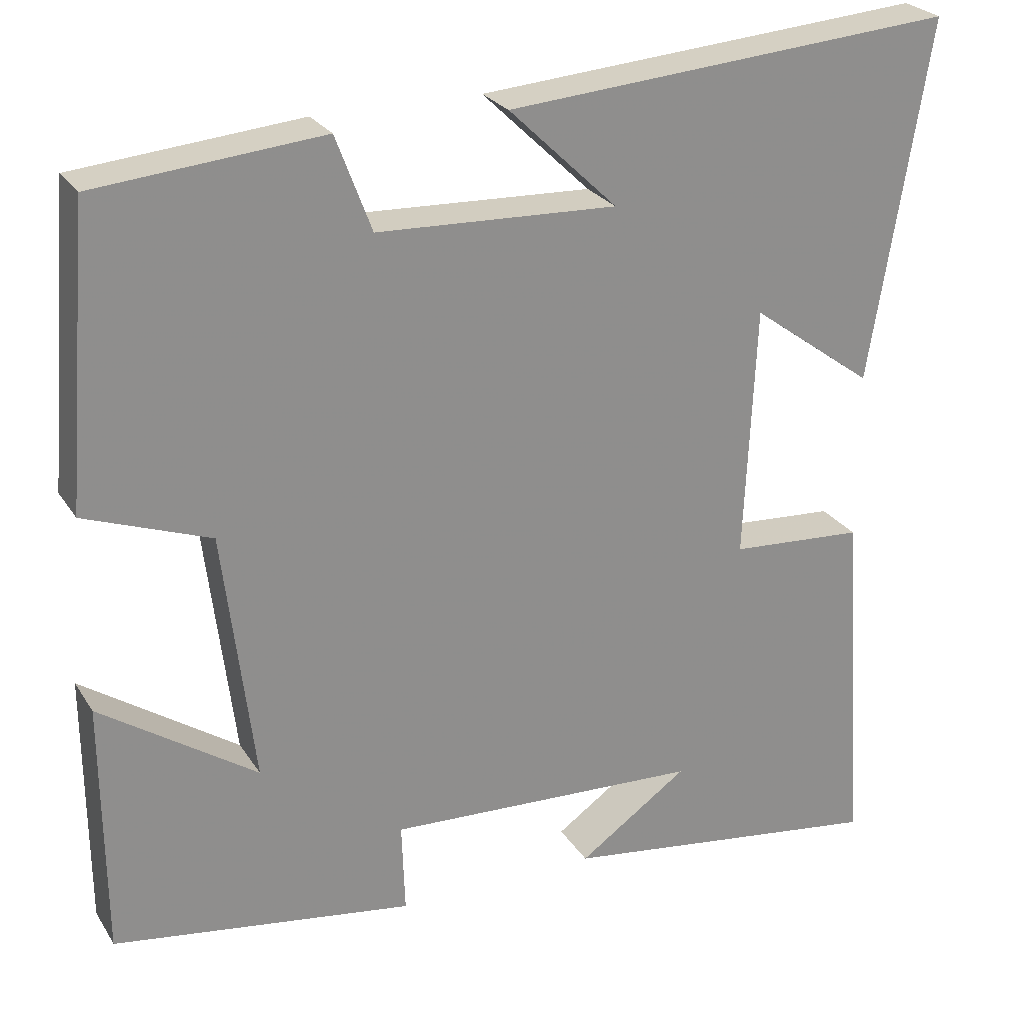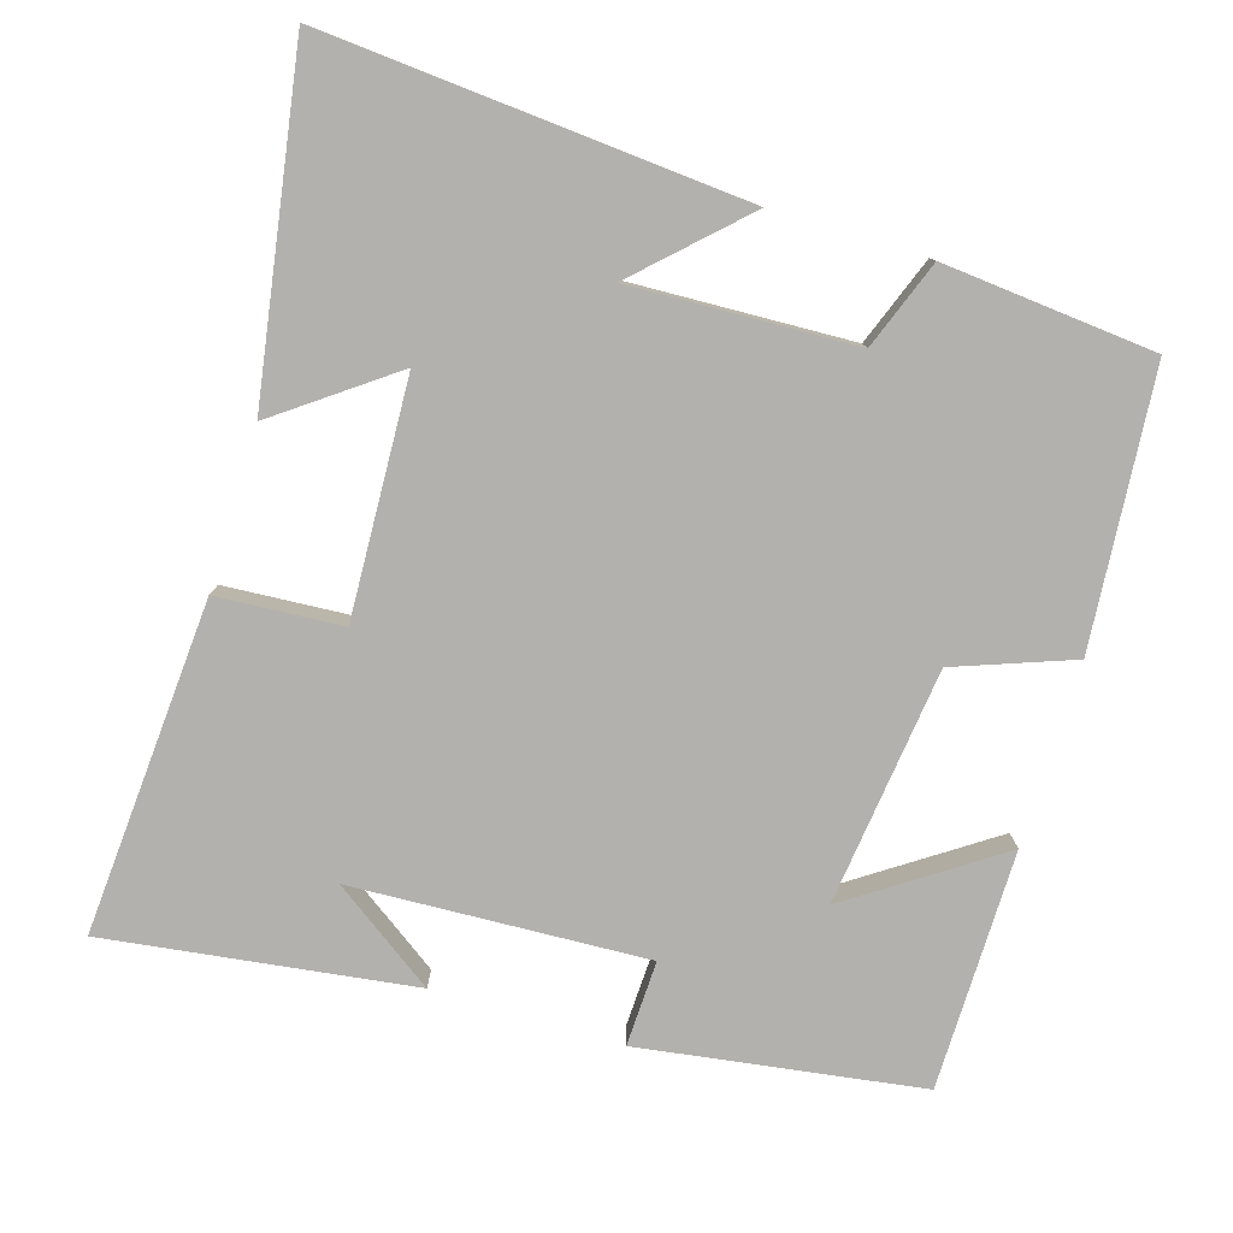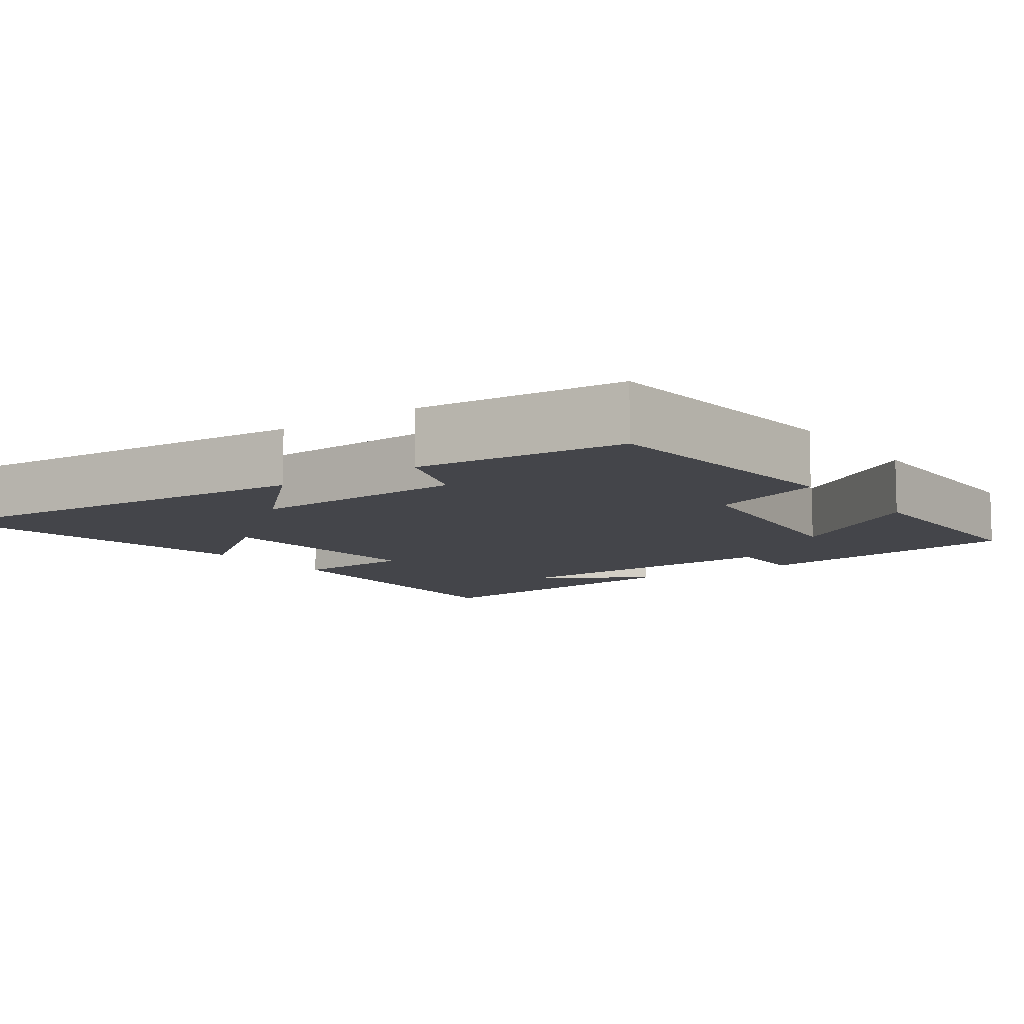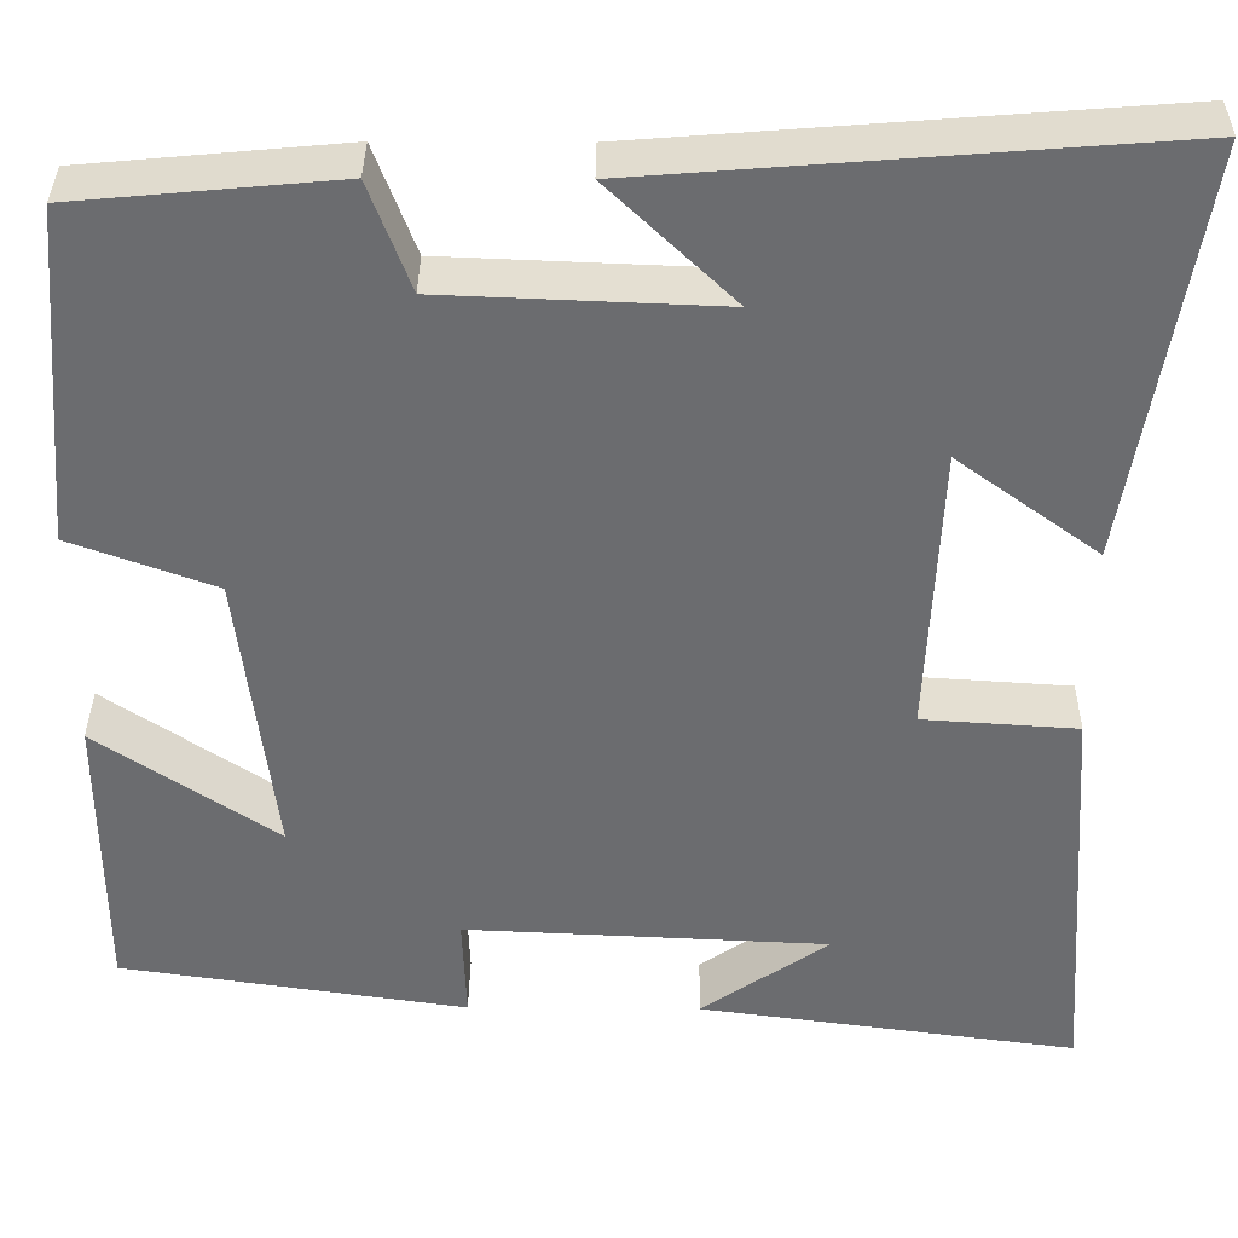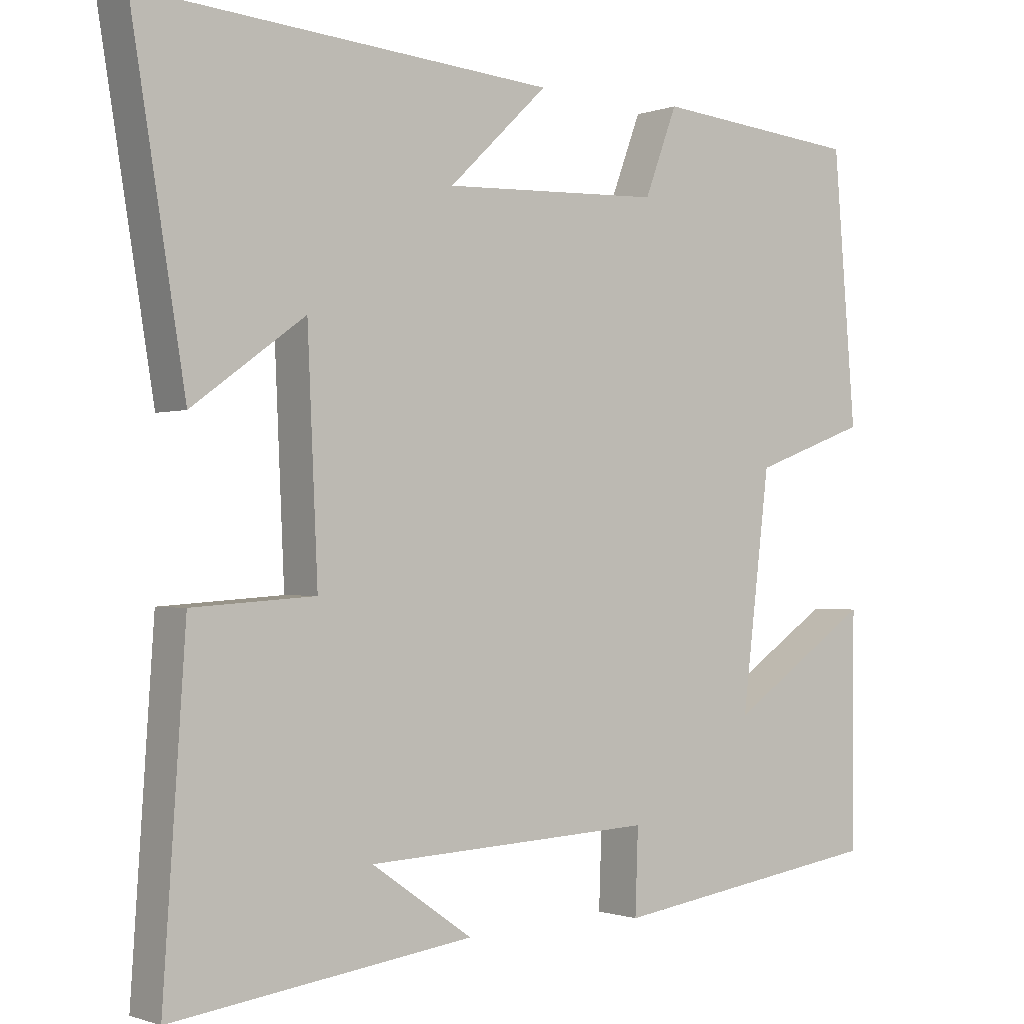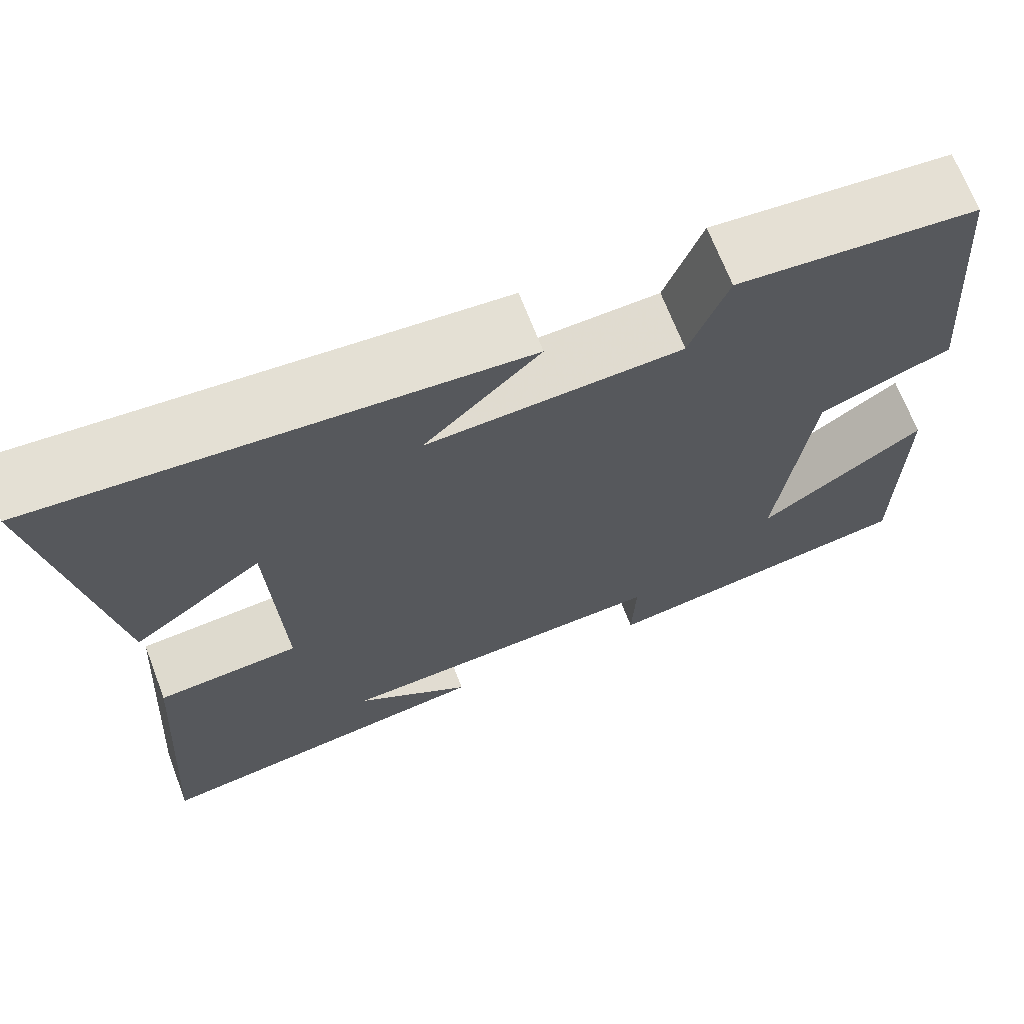
<metadata>
{"format":"obj","ext":"obj","renderer":"f3d","projection":"perspective","resolution":1024,"background":"white","views":[{"elev":25.4,"azim":154.8,"up":"+Z"},{"elev":-79.3,"azim":-16.9,"up":"+Y"},{"elev":-9.2,"azim":35.9,"up":"+Y"},{"elev":36.3,"azim":-179.5,"up":"+Z"},{"elev":-0.9,"azim":-37.2,"up":"+Z"},{"elev":68.6,"azim":-21.0,"up":"+Z"}]}
</metadata>
<code>
v 0.47 0.07 0.474
v 0.5 0.07 0.111
v 0.345 0.07 0.054
v 0.307 0.07 -0.26
v 0.5 0.07 -0.129
v 0.498 0.07 -0.445
v 0.126 0.07 -0.5
v 0.13 0.07 -0.387
v -0.26 0.07 -0.405
v -0.124 0.07 -0.5
v -0.53 0.07 -0.555
v -0.5 0.07 -0.113
v -0.334 0.07 -0.102
v -0.348 0.07 0.21
v -0.5 0.07 0.099
v -0.573 0.07 0.544
v -0.016 0.07 0.5
v -0.15 0.07 0.371
v 0.146 0.07 0.383
v 0.19 0.07 0.5
v 0.47 0 0.474
v 0.5 0 0.111
v 0.345 0 0.054
v 0.307 0 -0.26
v 0.5 0 -0.129
v 0.498 0 -0.445
v 0.126 0 -0.5
v 0.13 0 -0.387
v -0.26 0 -0.405
v -0.124 0 -0.5
v -0.53 0 -0.555
v -0.5 0 -0.113
v -0.334 0 -0.102
v -0.348 0 0.21
v -0.5 0 0.099
v -0.573 0 0.544
v -0.016 0 0.5
v -0.15 0 0.371
v 0.146 0 0.383
v 0.19 0 0.5
f 1 2 3
f 20 1 3
f 19 20 3
f 18 19 3 4
f 16 17 18
f 15 16 18
f 14 15 18
f 13 14 18 4
f 12 13 4
f 9 10 11
f 9 11 12
f 8 9 12 4
f 6 7 8
f 5 6 8
f 4 5 8
f 23 22 21
f 23 21 40
f 23 40 39
f 24 23 39 38
f 38 37 36
f 38 36 35
f 38 35 34
f 24 38 34 33
f 24 33 32
f 31 30 29
f 32 31 29
f 24 32 29 28
f 28 27 26
f 28 26 25
f 28 25 24
f 1 21 22 2
f 2 22 23 3
f 3 23 24 4
f 4 24 25 5
f 5 25 26 6
f 6 26 27 7
f 7 27 28 8
f 8 28 29 9
f 9 29 30 10
f 10 30 31 11
f 11 31 32 12
f 12 32 33 13
f 13 33 34 14
f 14 34 35 15
f 15 35 36 16
f 16 36 37 17
f 17 37 38 18
f 18 38 39 19
f 19 39 40 20
f 20 40 21 1

</code>
